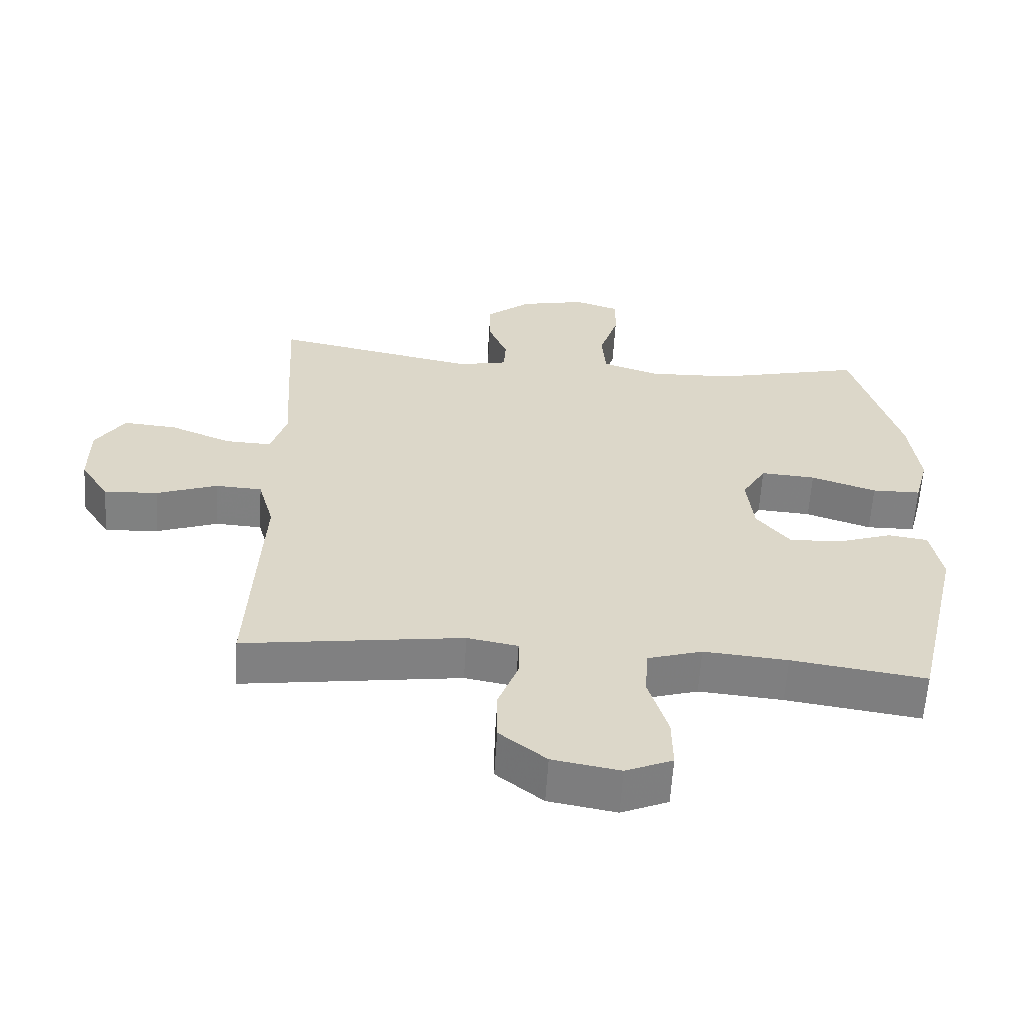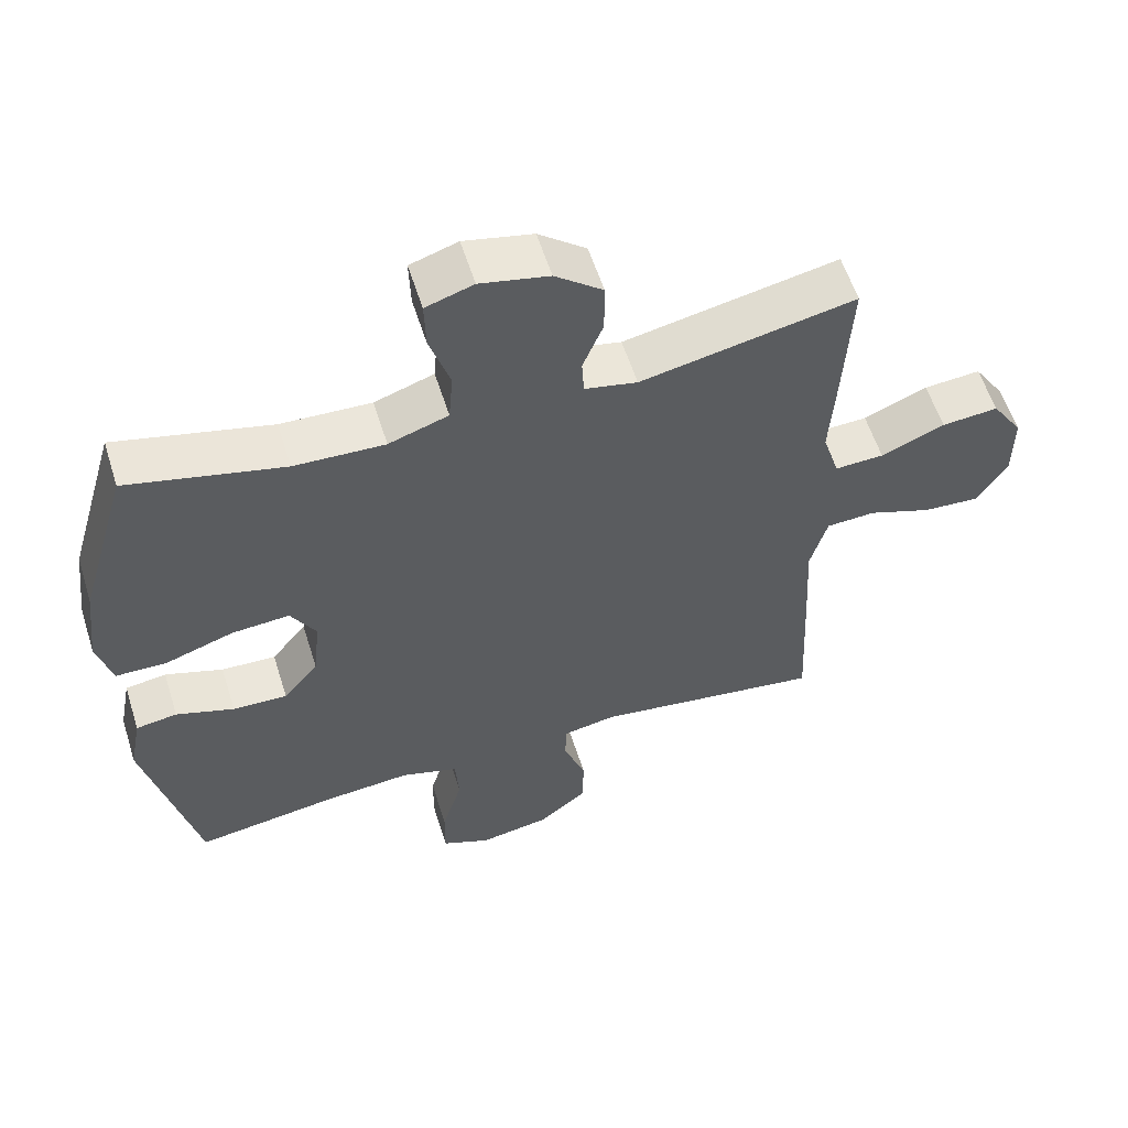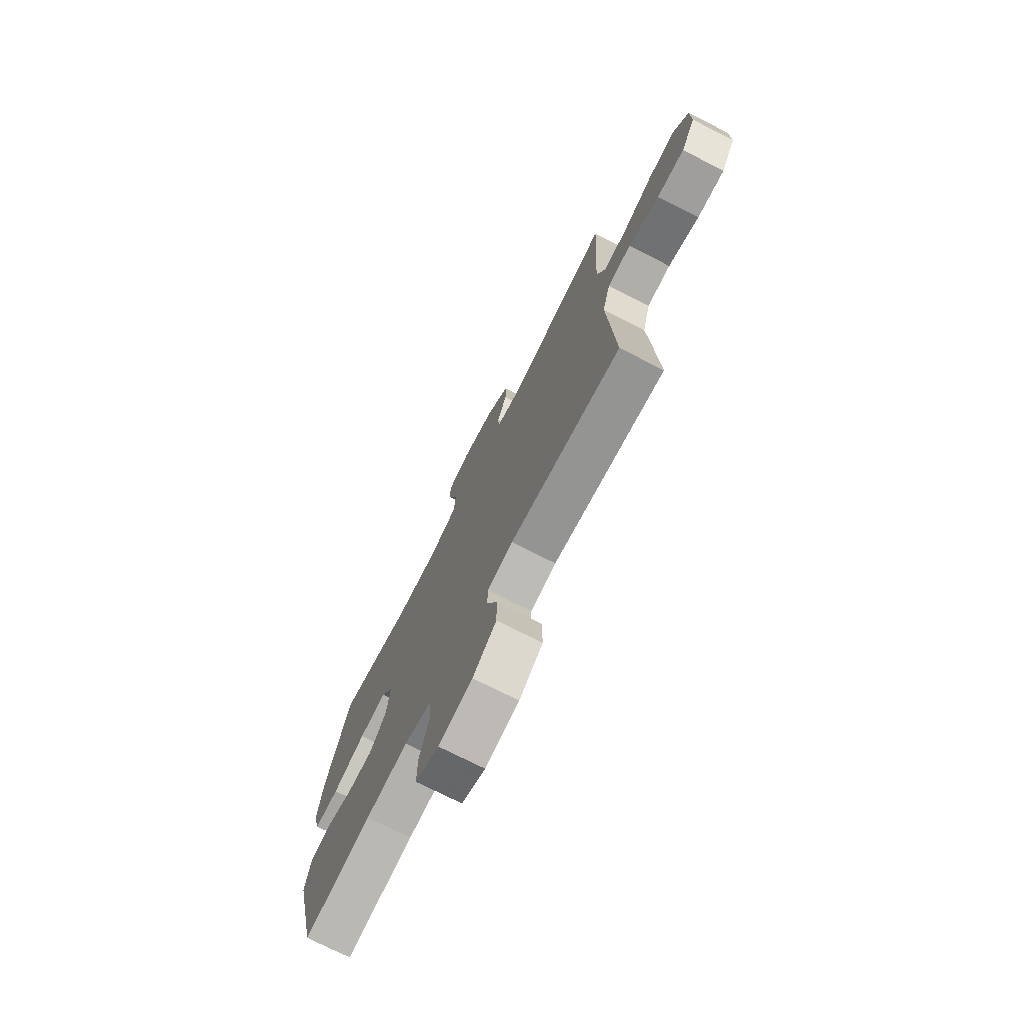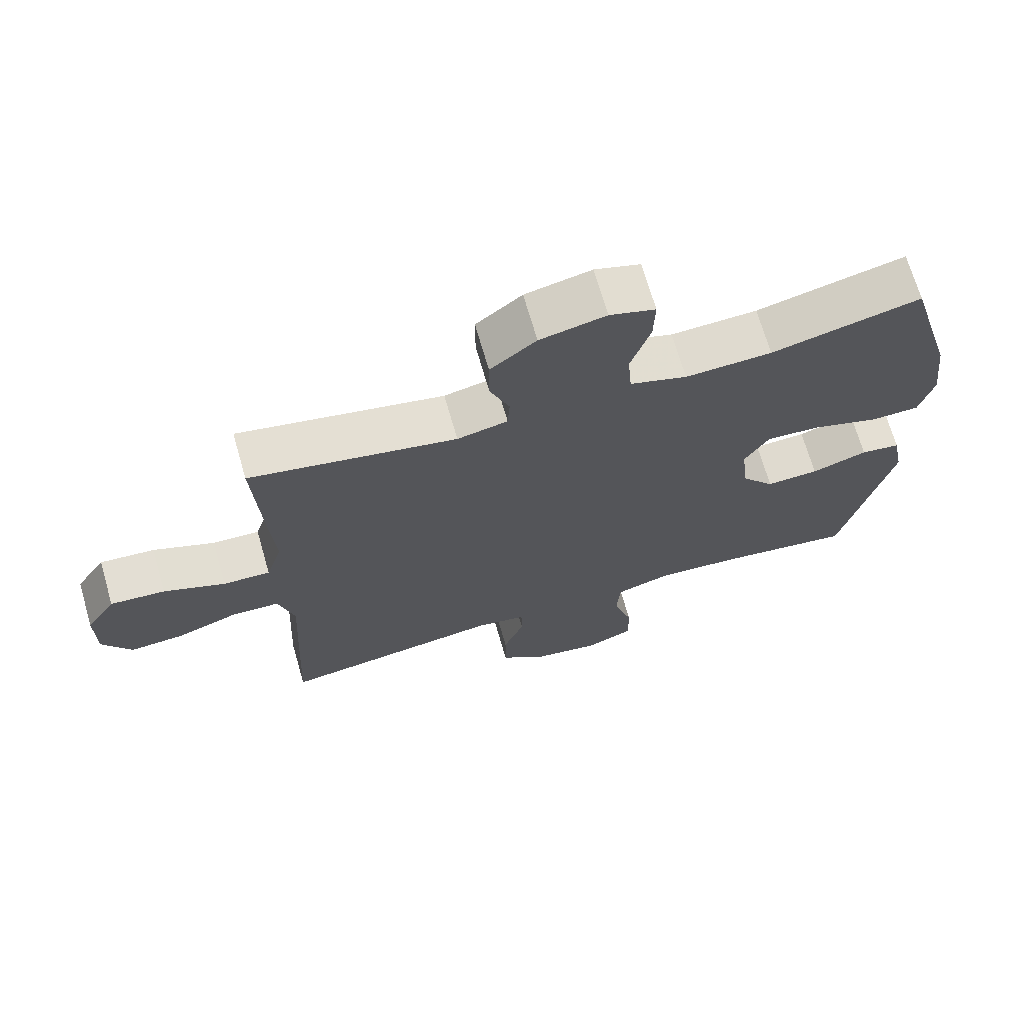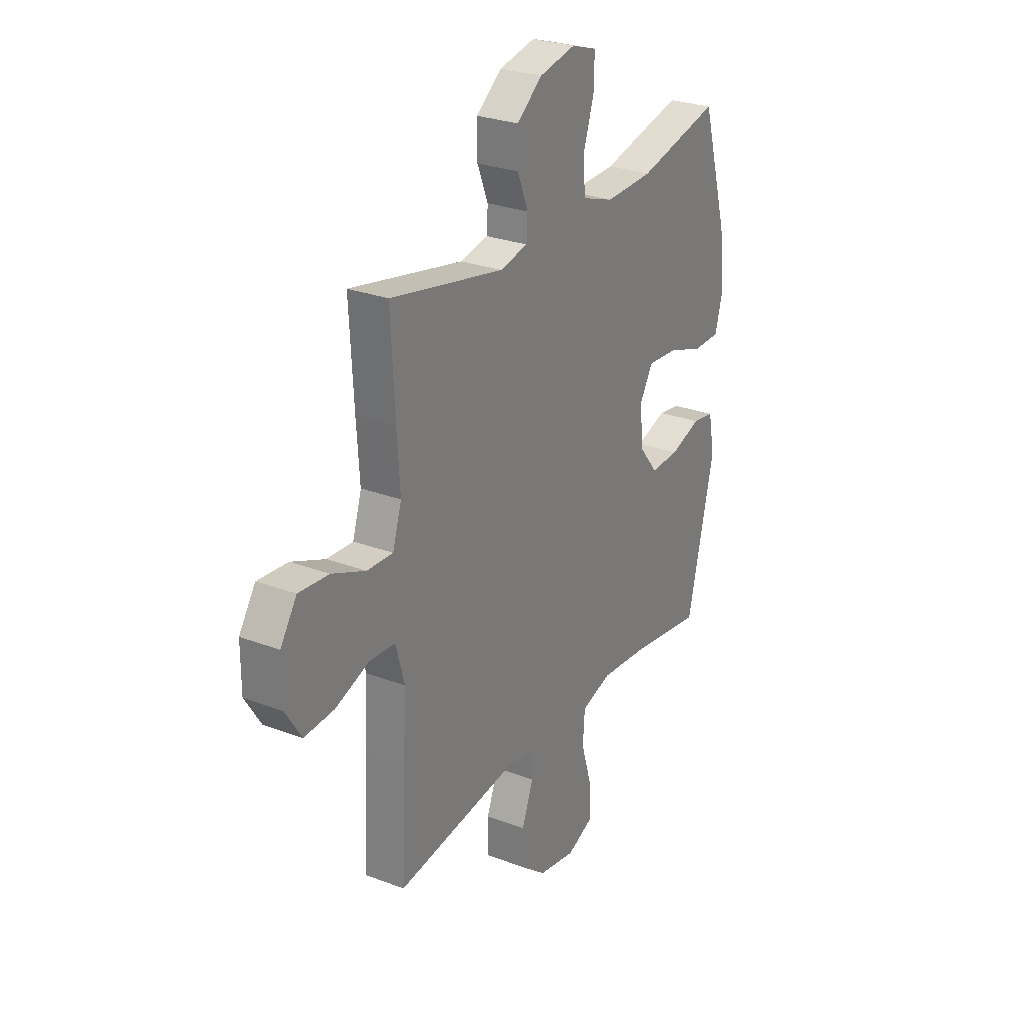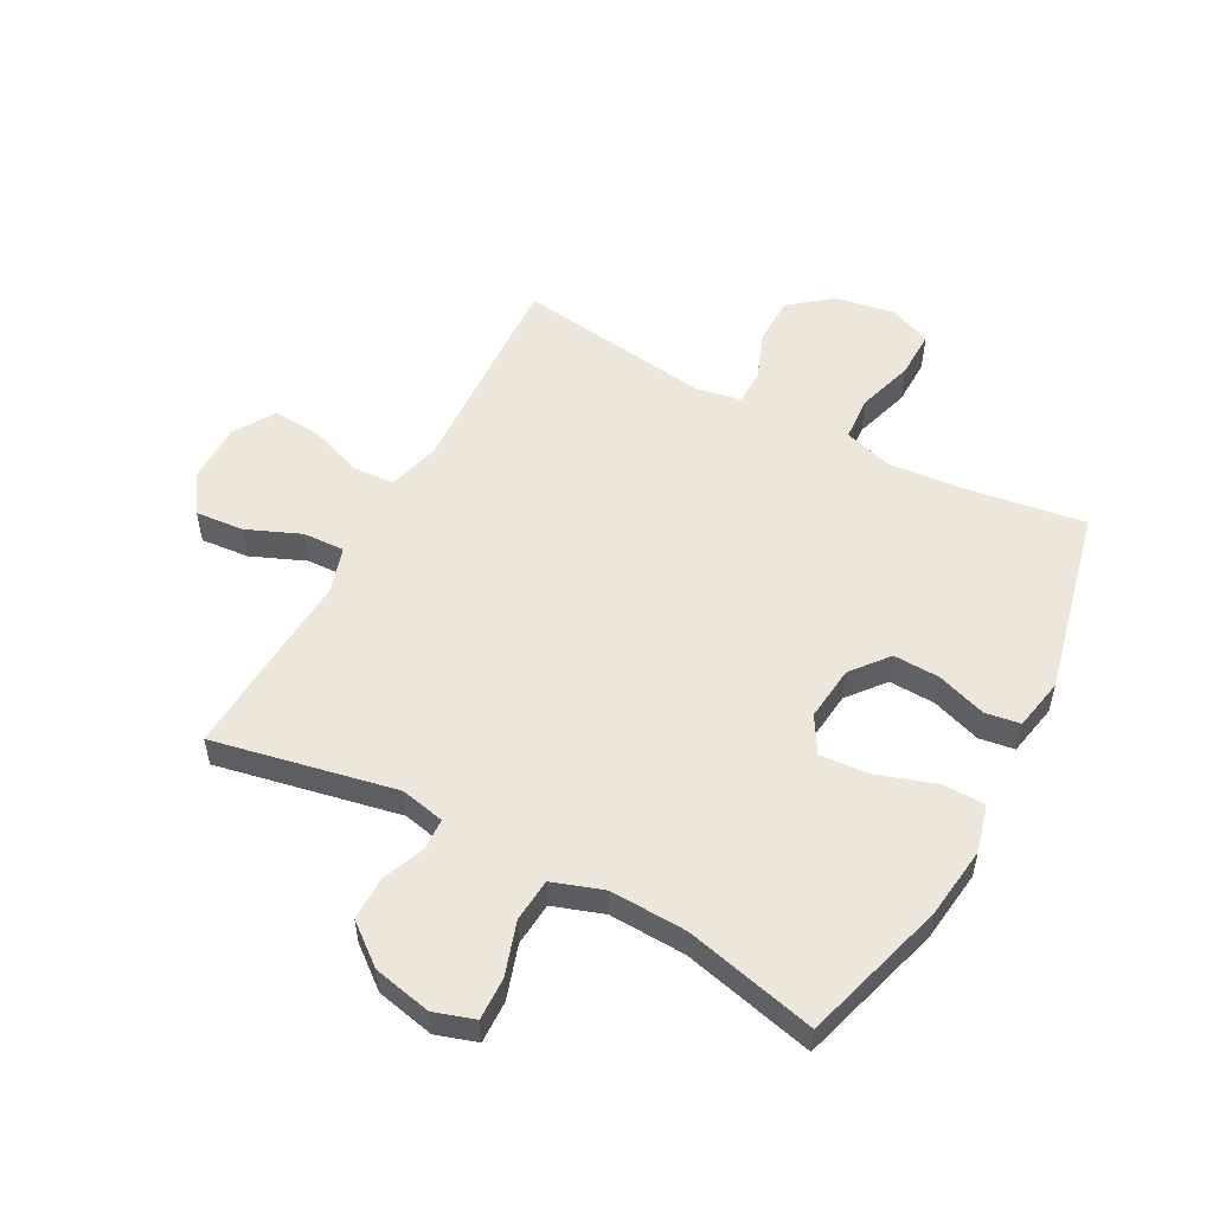
<metadata>
{"format":"obj","ext":"obj","renderer":"f3d","projection":"perspective","resolution":1024,"background":"white","views":[{"elev":-60.2,"azim":-3.5,"up":"+Z"},{"elev":57.5,"azim":162.6,"up":"+Z"},{"elev":-74.4,"azim":-116.9,"up":"+Z"},{"elev":69.5,"azim":-16.1,"up":"+Z"},{"elev":27.2,"azim":-59.6,"up":"+Z"},{"elev":53.9,"azim":28.3,"up":"+Y"}]}
</metadata>
<code>
v 0.5 0.07 0.5
v 0.571 0.07 0.257
v 0.586 0.07 0.135
v 0.565 0.07 0.056
v 0.492 0.07 0.055
v 0.394 0.07 0.088
v 0.312 0.07 0.094
v 0.276 0.07 0.033
v 0.286 0.07 -0.059
v 0.336 0.07 -0.121
v 0.414 0.07 -0.118
v 0.497 0.07 -0.09
v 0.556 0.07 -0.099
v 0.573 0.07 -0.187
v 0.5 0.07 -0.5
v 0.299 0.07 -0.47
v 0.173 0.07 -0.459
v 0.091 0.07 -0.484
v 0.086 0.07 -0.559
v 0.115 0.07 -0.655
v 0.116 0.07 -0.734
v 0.046 0.07 -0.764
v -0.055 0.07 -0.746
v -0.125 0.07 -0.69
v -0.125 0.07 -0.609
v -0.094 0.07 -0.527
v -0.095 0.07 -0.469
v -0.171 0.07 -0.455
v -0.5 0.07 -0.5
v -0.489 0.07 -0.27
v -0.482 0.07 -0.136
v -0.506 0.07 -0.05
v -0.576 0.07 -0.046
v -0.667 0.07 -0.079
v -0.748 0.07 -0.084
v -0.791 0.07 -0.016
v -0.791 0.07 0.083
v -0.747 0.07 0.15
v -0.666 0.07 0.143
v -0.575 0.07 0.105
v -0.505 0.07 0.102
v -0.481 0.07 0.179
v -0.489 0.07 0.301
v -0.5 0.07 0.5
v -0.194 0.07 0.438
v -0.119 0.07 0.454
v -0.116 0.07 0.506
v -0.145 0.07 0.578
v -0.145 0.07 0.652
v -0.077 0.07 0.706
v 0.021 0.07 0.727
v 0.089 0.07 0.705
v 0.087 0.07 0.634
v 0.058 0.07 0.544
v 0.064 0.07 0.471
v 0.149 0.07 0.442
v 0.278 0.07 0.447
v 0.5 0 0.5
v 0.571 0 0.257
v 0.586 0 0.135
v 0.565 0 0.056
v 0.492 0 0.055
v 0.394 0 0.088
v 0.312 0 0.094
v 0.276 0 0.033
v 0.286 0 -0.059
v 0.336 0 -0.121
v 0.414 0 -0.118
v 0.497 0 -0.09
v 0.556 0 -0.099
v 0.573 0 -0.187
v 0.5 0 -0.5
v 0.299 0 -0.47
v 0.173 0 -0.459
v 0.091 0 -0.484
v 0.086 0 -0.559
v 0.115 0 -0.655
v 0.116 0 -0.734
v 0.046 0 -0.764
v -0.055 0 -0.746
v -0.125 0 -0.69
v -0.125 0 -0.609
v -0.094 0 -0.527
v -0.095 0 -0.469
v -0.171 0 -0.455
v -0.5 0 -0.5
v -0.489 0 -0.27
v -0.482 0 -0.136
v -0.506 0 -0.05
v -0.576 0 -0.046
v -0.667 0 -0.079
v -0.748 0 -0.084
v -0.791 0 -0.016
v -0.791 0 0.083
v -0.747 0 0.15
v -0.666 0 0.143
v -0.575 0 0.105
v -0.505 0 0.102
v -0.481 0 0.179
v -0.489 0 0.301
v -0.5 0 0.5
v -0.194 0 0.438
v -0.119 0 0.454
v -0.116 0 0.506
v -0.145 0 0.578
v -0.145 0 0.652
v -0.077 0 0.706
v 0.021 0 0.727
v 0.089 0 0.705
v 0.087 0 0.634
v 0.058 0 0.544
v 0.064 0 0.471
v 0.149 0 0.442
v 0.278 0 0.447
f 52 53 54
f 51 52 54
f 50 51 54
f 49 50 54
f 48 49 54
f 47 48 54
f 46 47 54 55
f 45 46 55 56
f 42 43 44 45
f 41 42 45 56
f 38 39 40
f 37 38 40
f 36 37 40
f 35 36 40
f 34 35 40
f 33 34 40
f 32 33 40 41
f 41 56 57
f 32 41 57
f 31 32 57
f 31 57 1
f 30 31 1
f 29 30 1
f 28 29 1
f 24 25 26
f 23 24 26
f 22 23 26
f 21 22 26
f 20 21 26
f 19 20 26
f 18 19 26 27
f 14 15 16
f 13 14 16
f 12 13 16
f 11 12 16
f 10 11 16 17
f 18 27 28
f 17 18 28
f 10 17 28
f 9 10 28
f 4 5 6
f 3 4 6
f 2 3 6
f 1 2 6
f 1 6 7
f 28 1 7 8
f 8 9 28
f 111 110 109
f 111 109 108
f 111 108 107
f 111 107 106
f 111 106 105
f 111 105 104
f 112 111 104 103
f 113 112 103 102
f 102 101 100 99
f 113 102 99 98
f 97 96 95
f 97 95 94
f 97 94 93
f 97 93 92
f 97 92 91
f 97 91 90
f 98 97 90 89
f 114 113 98
f 114 98 89
f 114 89 88
f 58 114 88
f 58 88 87
f 58 87 86
f 58 86 85
f 83 82 81
f 83 81 80
f 83 80 79
f 83 79 78
f 83 78 77
f 83 77 76
f 84 83 76 75
f 73 72 71
f 73 71 70
f 73 70 69
f 73 69 68
f 74 73 68 67
f 85 84 75
f 85 75 74
f 85 74 67
f 85 67 66
f 63 62 61
f 63 61 60
f 63 60 59
f 63 59 58
f 64 63 58
f 65 64 58 85
f 85 66 65
f 1 58 59 2
f 2 59 60 3
f 3 60 61 4
f 4 61 62 5
f 5 62 63 6
f 6 63 64 7
f 7 64 65 8
f 8 65 66 9
f 9 66 67 10
f 10 67 68 11
f 11 68 69 12
f 12 69 70 13
f 13 70 71 14
f 14 71 72 15
f 15 72 73 16
f 16 73 74 17
f 17 74 75 18
f 18 75 76 19
f 19 76 77 20
f 20 77 78 21
f 21 78 79 22
f 22 79 80 23
f 23 80 81 24
f 24 81 82 25
f 25 82 83 26
f 26 83 84 27
f 27 84 85 28
f 28 85 86 29
f 29 86 87 30
f 30 87 88 31
f 31 88 89 32
f 32 89 90 33
f 33 90 91 34
f 34 91 92 35
f 35 92 93 36
f 36 93 94 37
f 37 94 95 38
f 38 95 96 39
f 39 96 97 40
f 40 97 98 41
f 41 98 99 42
f 42 99 100 43
f 43 100 101 44
f 44 101 102 45
f 45 102 103 46
f 46 103 104 47
f 47 104 105 48
f 48 105 106 49
f 49 106 107 50
f 50 107 108 51
f 51 108 109 52
f 52 109 110 53
f 53 110 111 54
f 54 111 112 55
f 55 112 113 56
f 56 113 114 57
f 57 114 58 1

</code>
